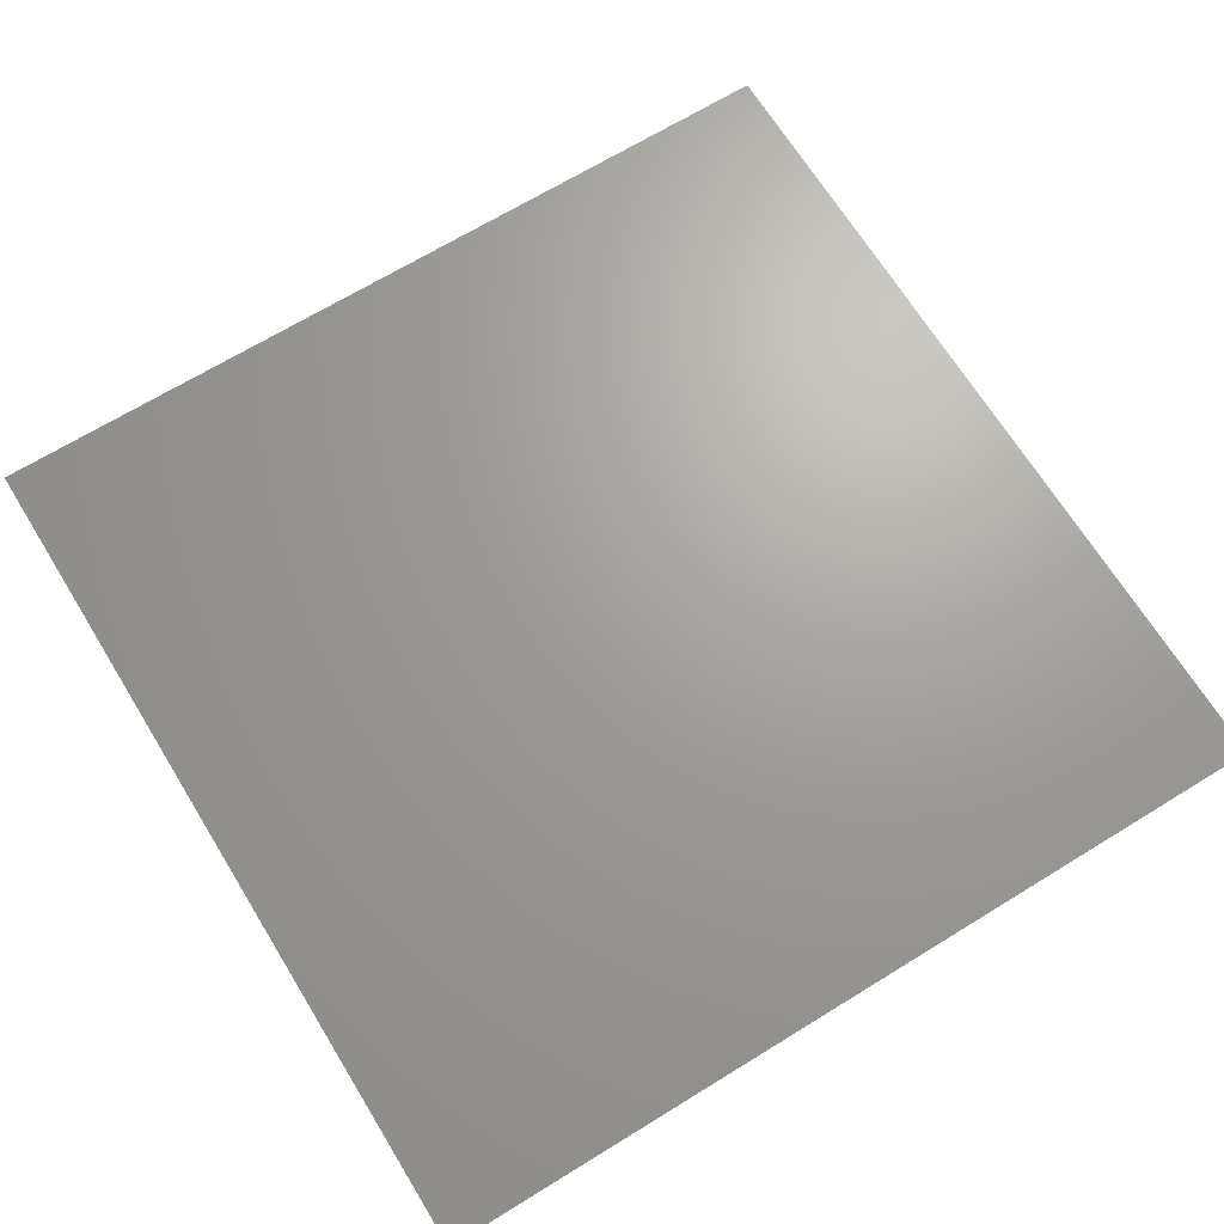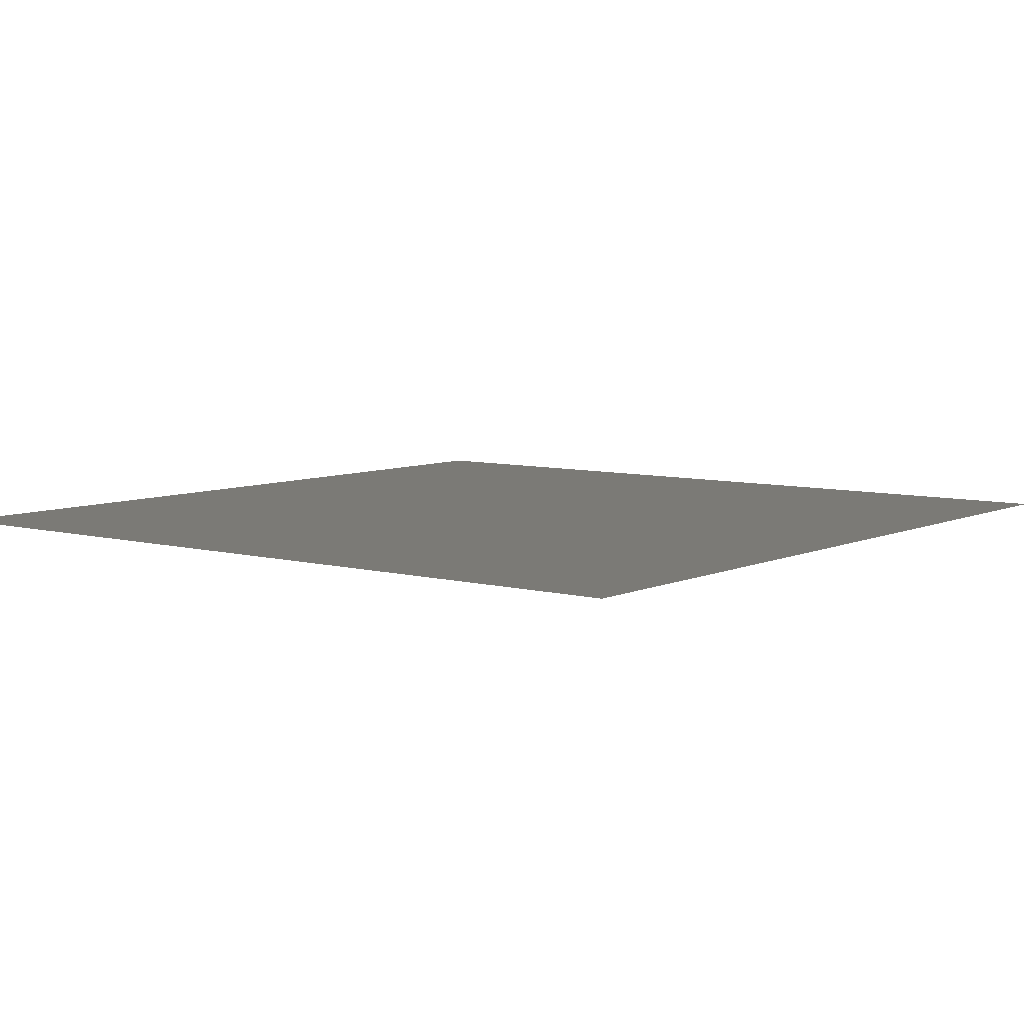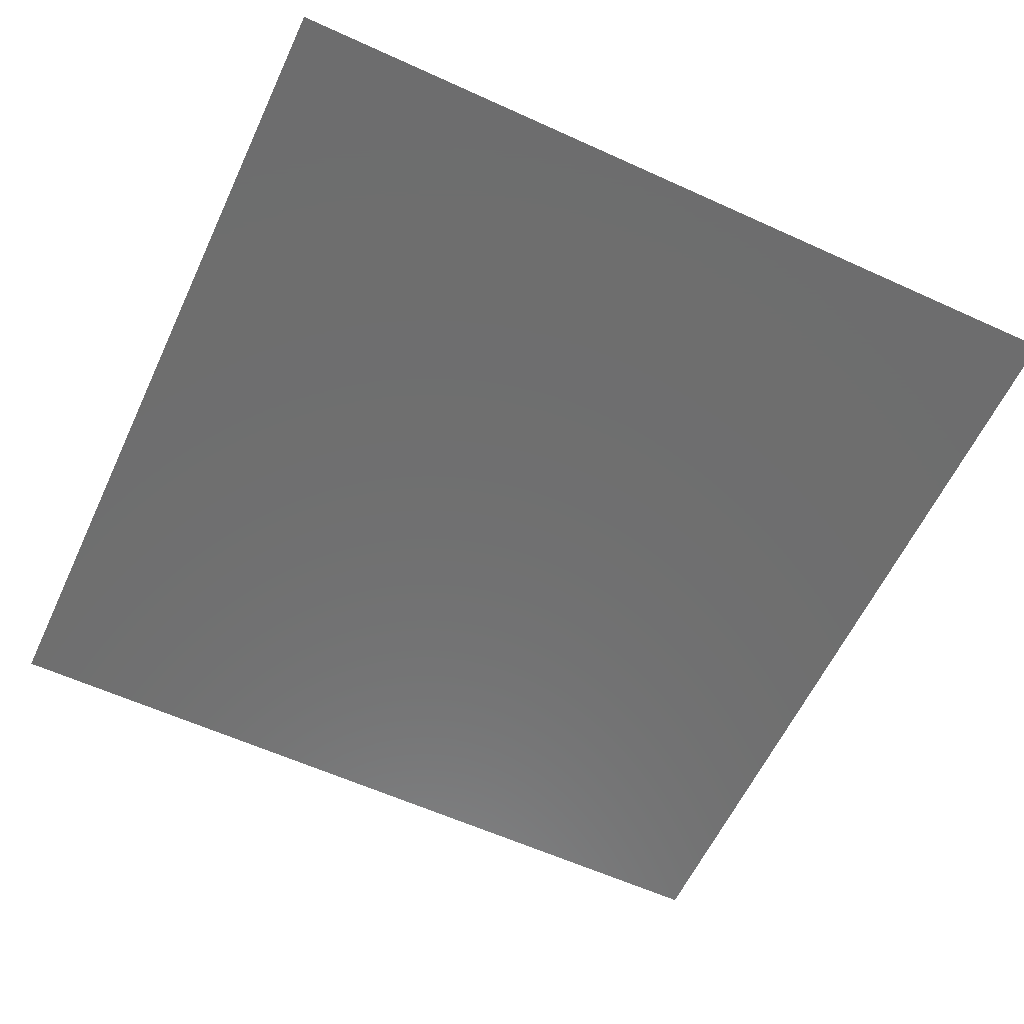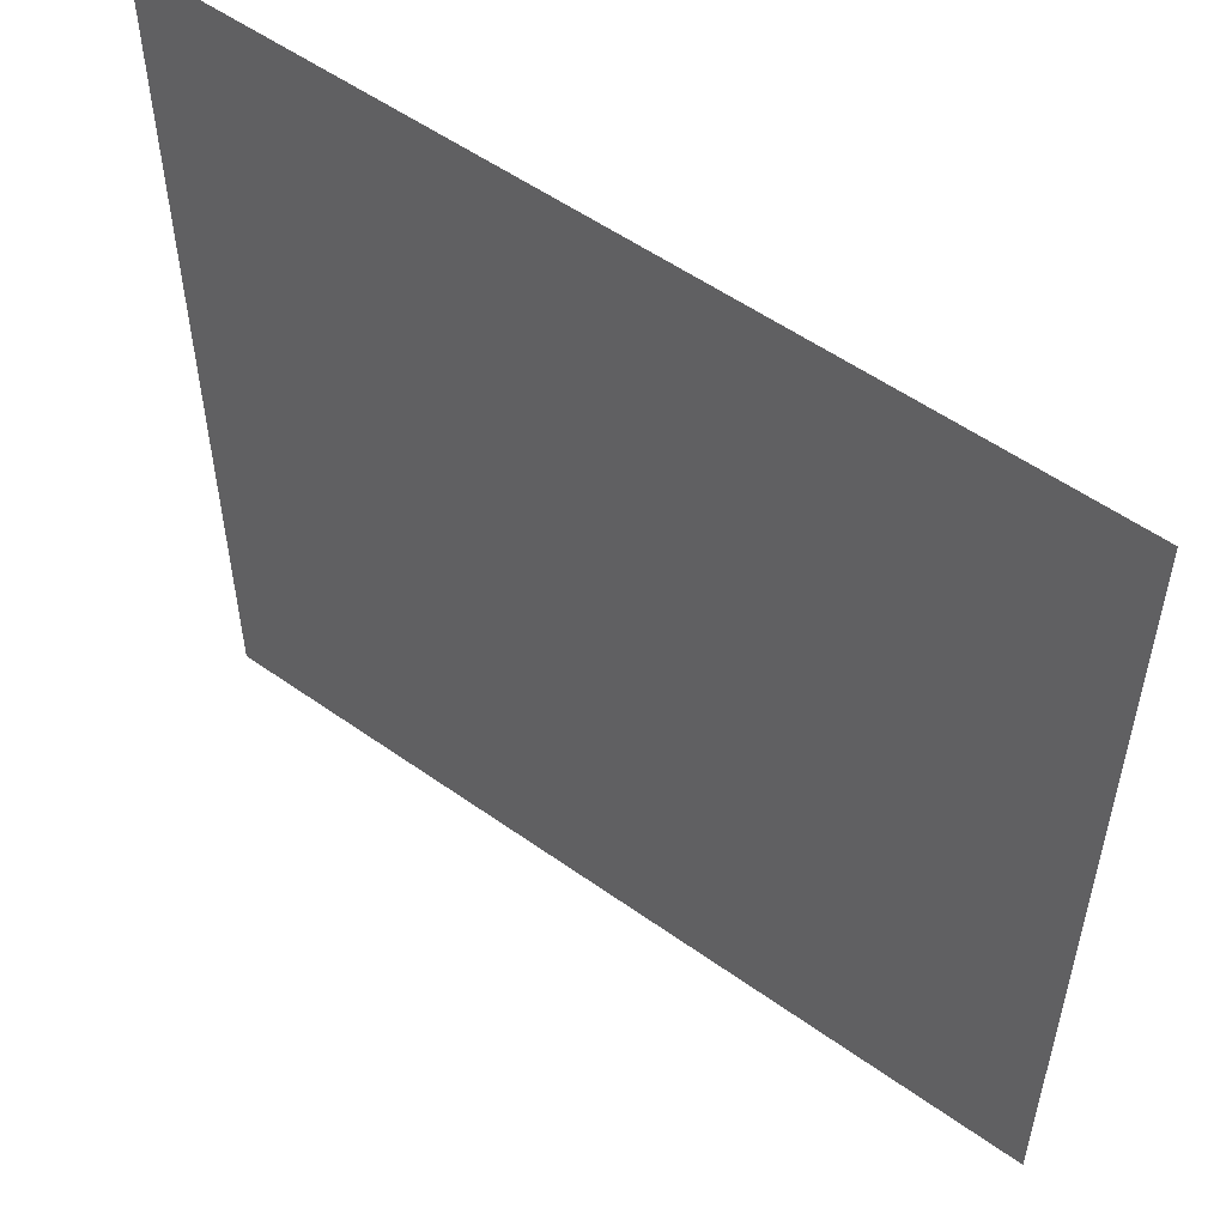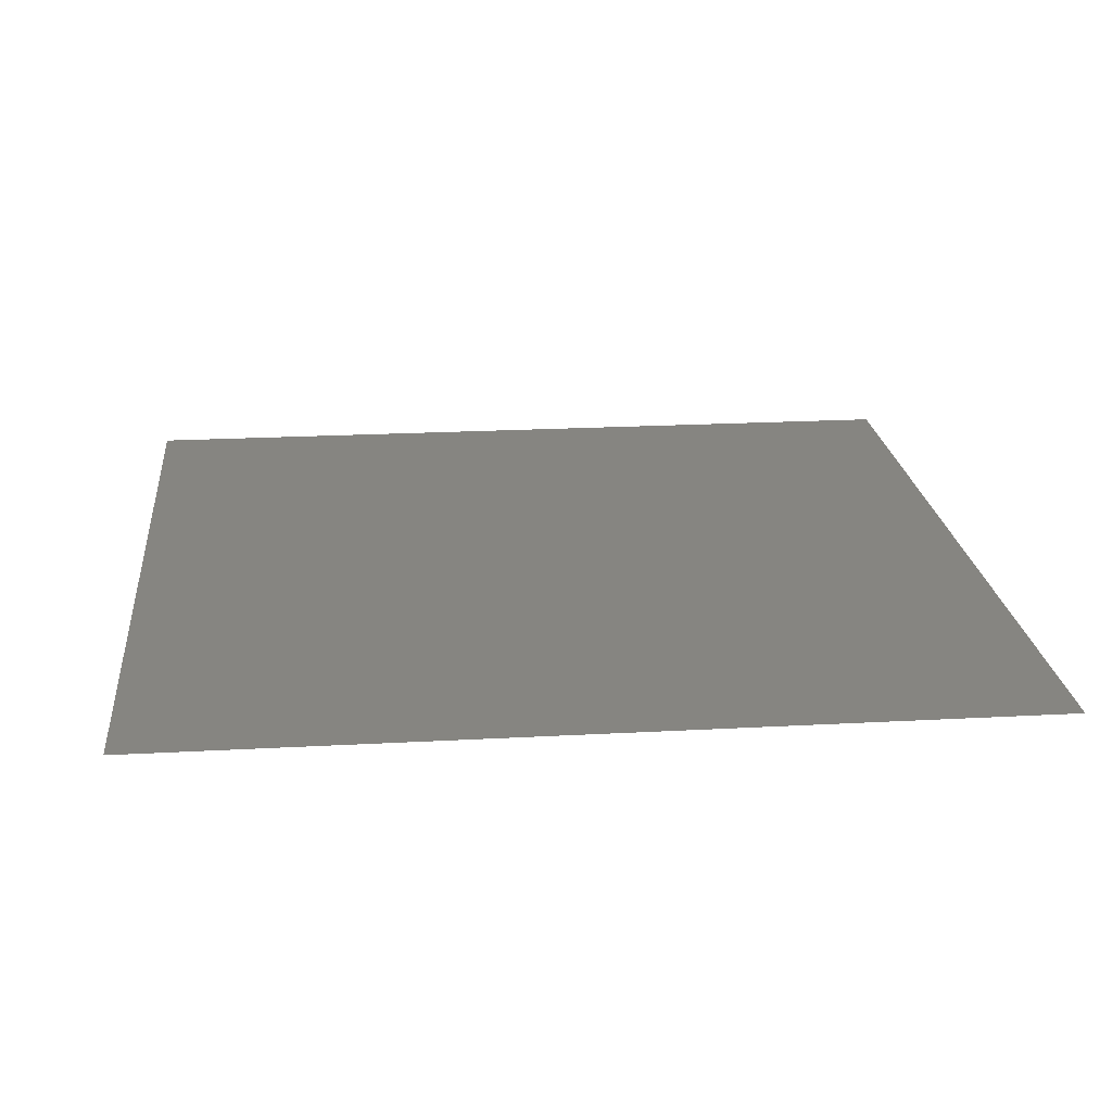
<metadata>
{"format":"stl","ext":"stl","renderer":"f3d","projection":"perspective","resolution":1024,"background":"white","views":[{"elev":68.1,"azim":-31.6,"up":"+Y"},{"elev":7.0,"azim":127.8,"up":"+Y"},{"elev":-60.1,"azim":65.0,"up":"+Y"},{"elev":54.3,"azim":-142.9,"up":"+Z"},{"elev":21.2,"azim":84.4,"up":"+Y"}]}
</metadata>
<code>
# stl→obj: 30 verts, 42 faces
v -0.00491 0.001 -0.002292
v 0.000113 0.001 0.001384
v -0.005664 0.001 0.002574
v 0.005735 0.001 0.002718
v 0.004958 0.001 -0.00228
v 7.173e-05 0.001 -0.003115
v -0.002493 0.001 0.005779
v 0.002431 0.001 0.006042
v 0.002487 0.001 -0.006161
v -2.541e-14 0.001 -0.01
v 0.005 0.001 -0.01
v 2.541e-14 0.001 0.01
v -0.005 0.001 0.01
v 0.01 0.001 -2.541e-14
v 0.01 0.001 0.005
v -0.01 0.001 2.541e-14
v -0.01 0.001 -0.005
v -0.002289 0.001 -0.006225
v 0.005 0.001 0.01
v 0.01 0.001 -0.005
v -0.01 0.001 0.005
v -0.005 0.001 -0.01
v 0.01 0.001 0.01
v 0.00634 0.001 0.00634
v 0.01 0.001 -0.01
v 0.00634 0.001 -0.00634
v -0.01 0.001 0.01
v -0.00634 0.001 0.00634
v -0.01 0.001 -0.01
v -0.00644 0.001 -0.006704
f 1 2 3
f 4 2 5
f 2 1 6
f 5 2 6
f 2 7 3
f 4 8 2
f 9 5 6
f 10 11 9
f 12 13 7
f 14 15 4
f 16 17 1
f 1 18 6
f 19 12 8
f 20 14 5
f 21 16 3
f 22 10 18
f 8 7 2
f 12 7 8
f 14 4 5
f 10 9 18
f 16 1 3
f 23 19 24
f 25 20 26
f 27 21 28
f 29 22 30
f 11 25 26
f 13 27 28
f 15 23 24
f 17 29 30
f 19 8 24
f 20 5 26
f 21 3 28
f 22 18 30
f 9 11 26
f 7 13 28
f 4 15 24
f 1 17 30
f 5 9 26
f 8 4 24
f 3 7 28
f 18 1 30
f 18 9 6

</code>
